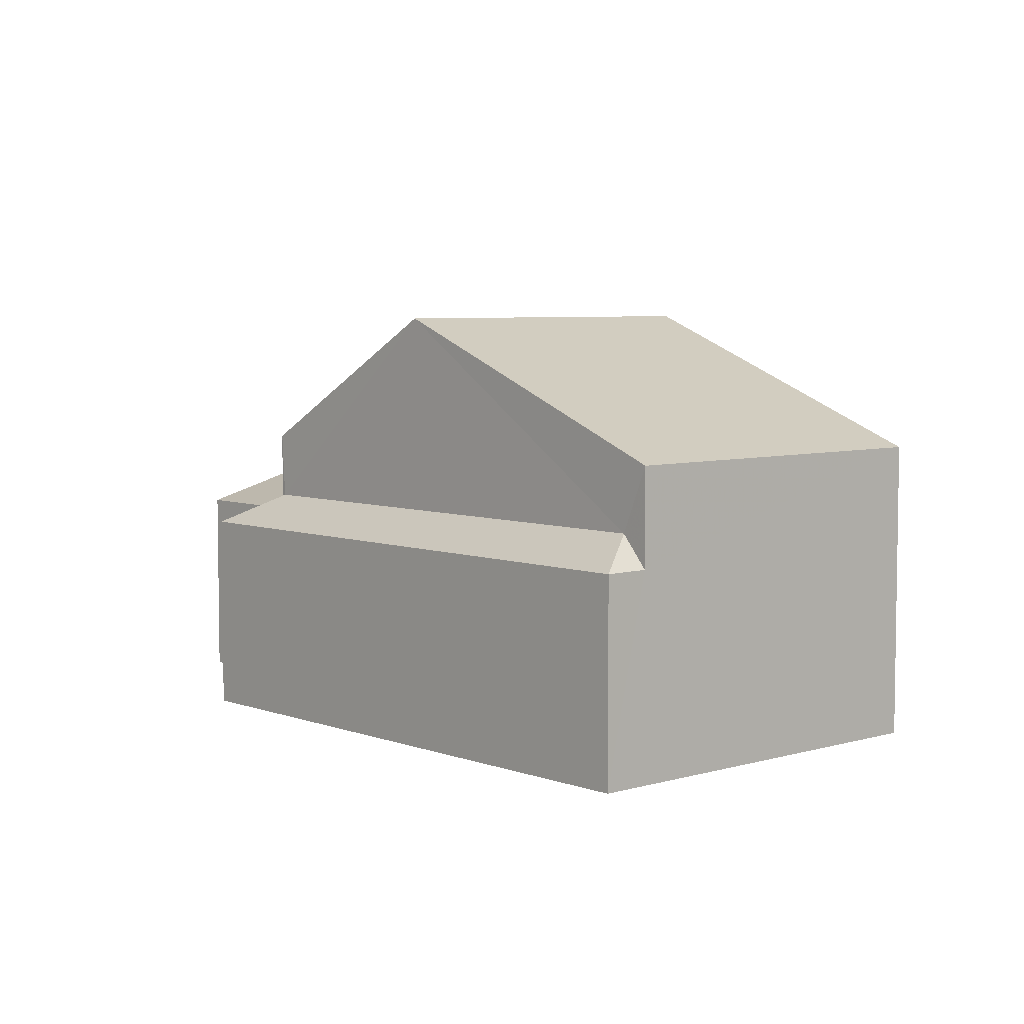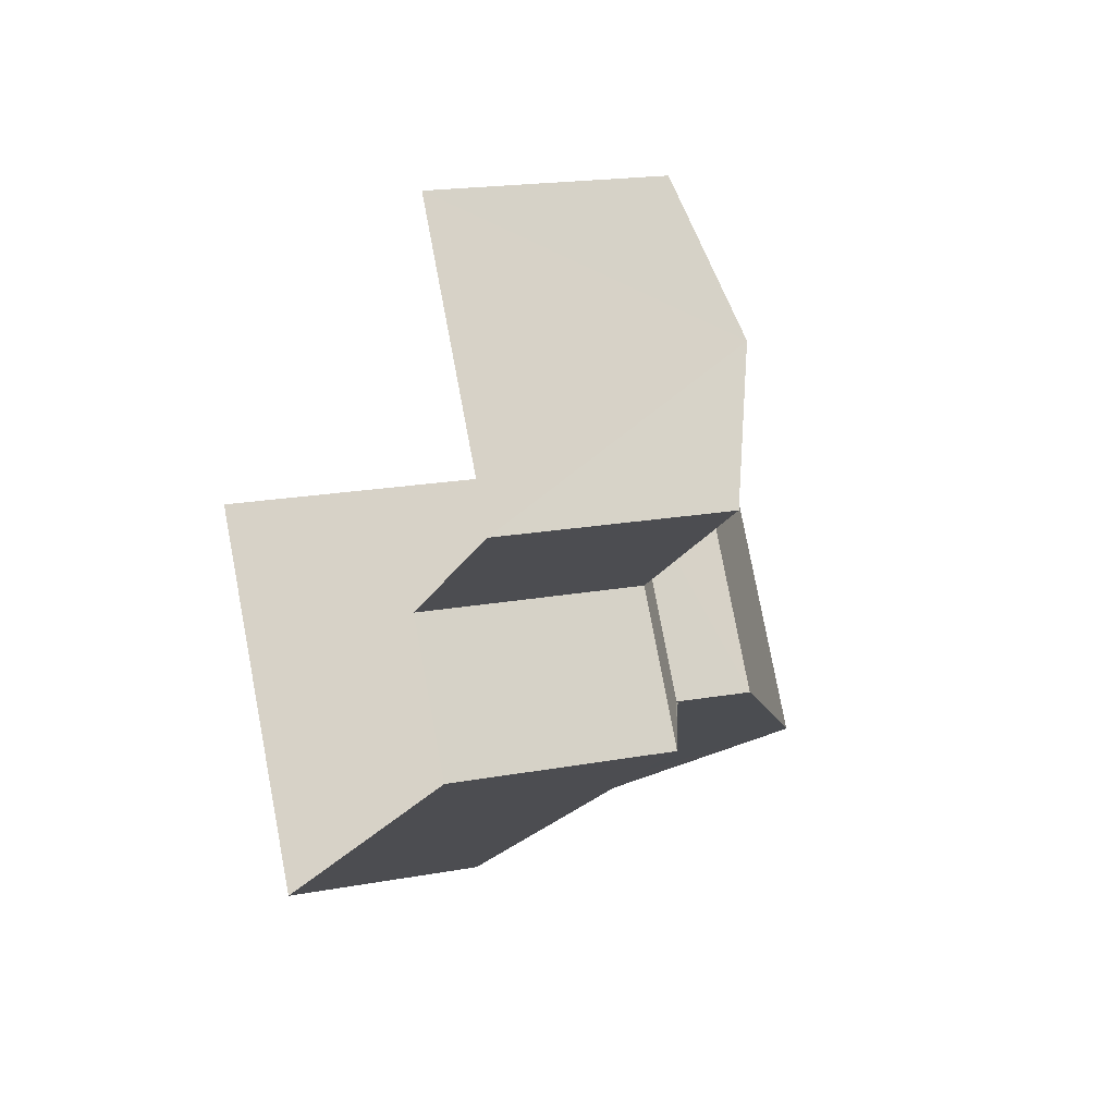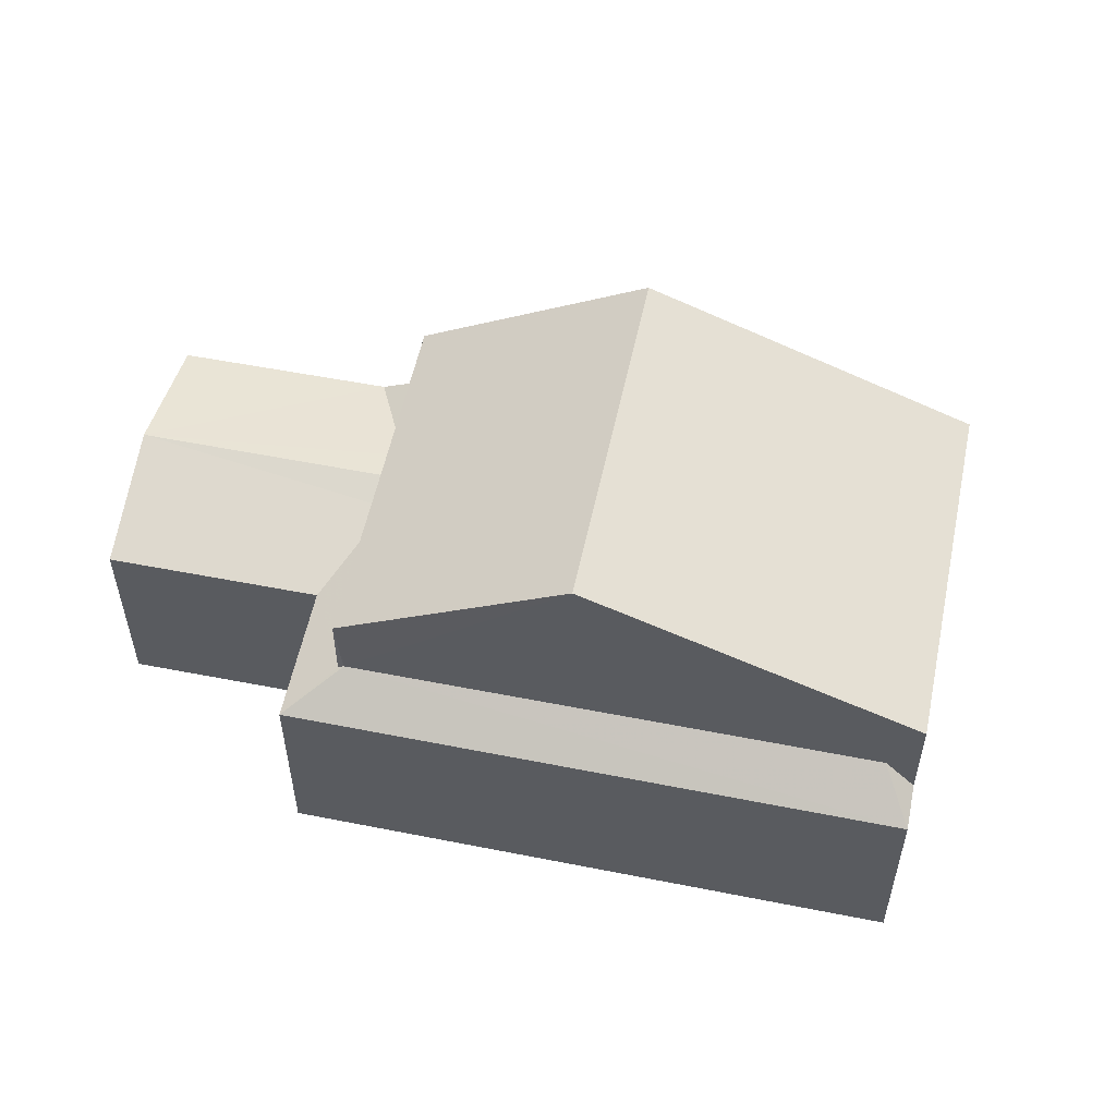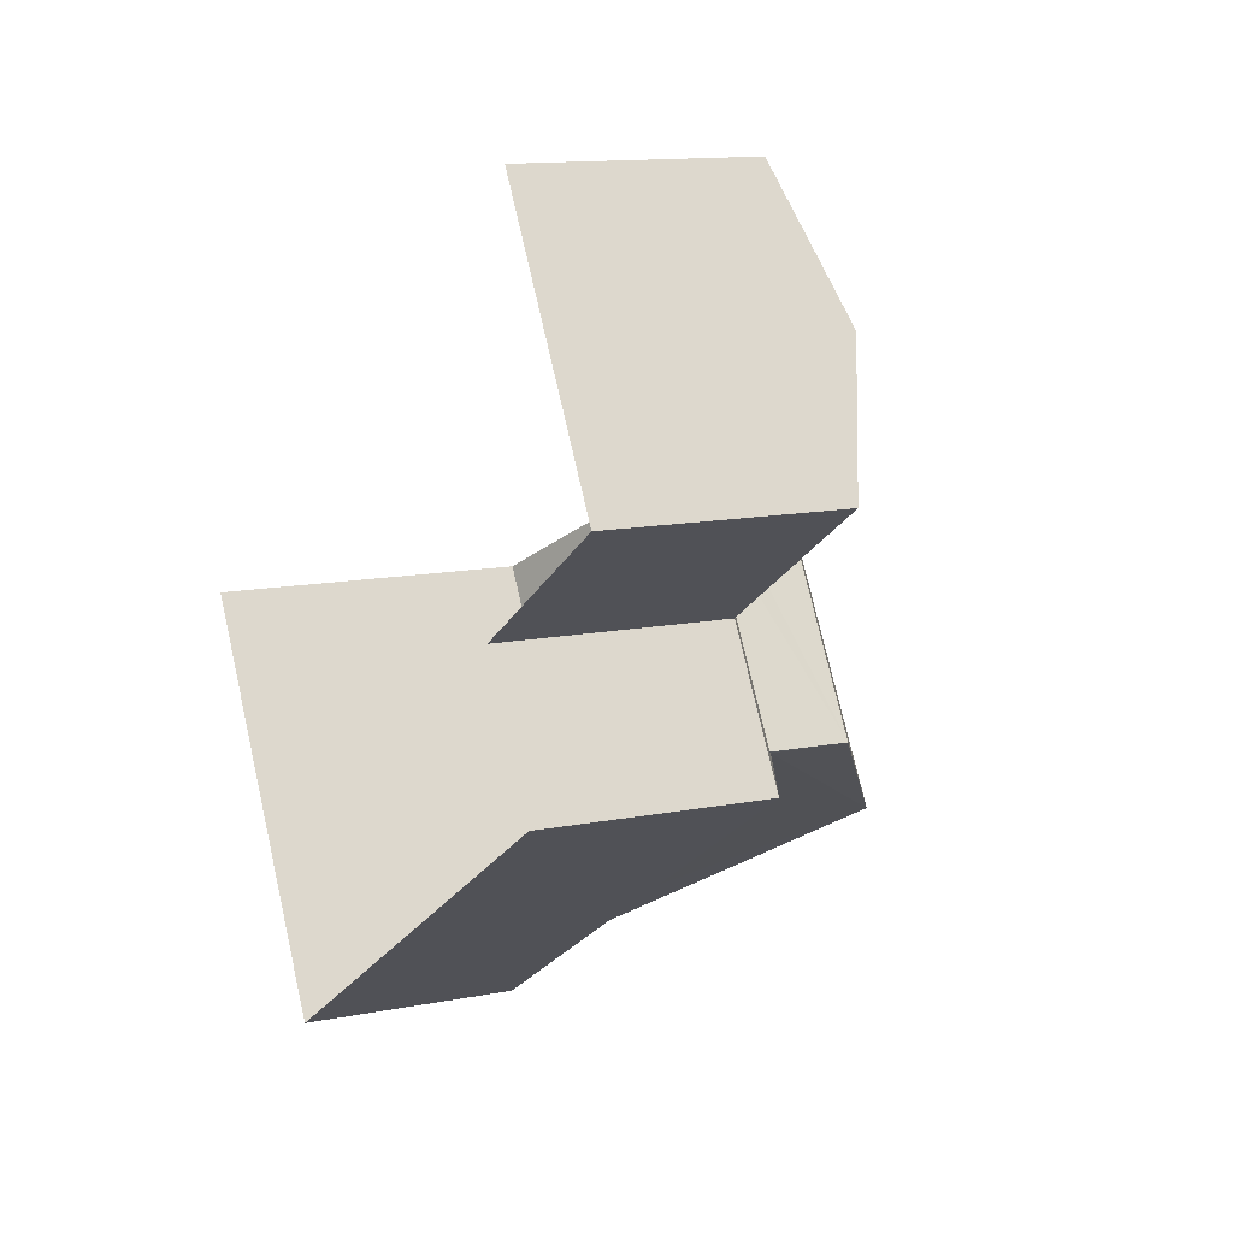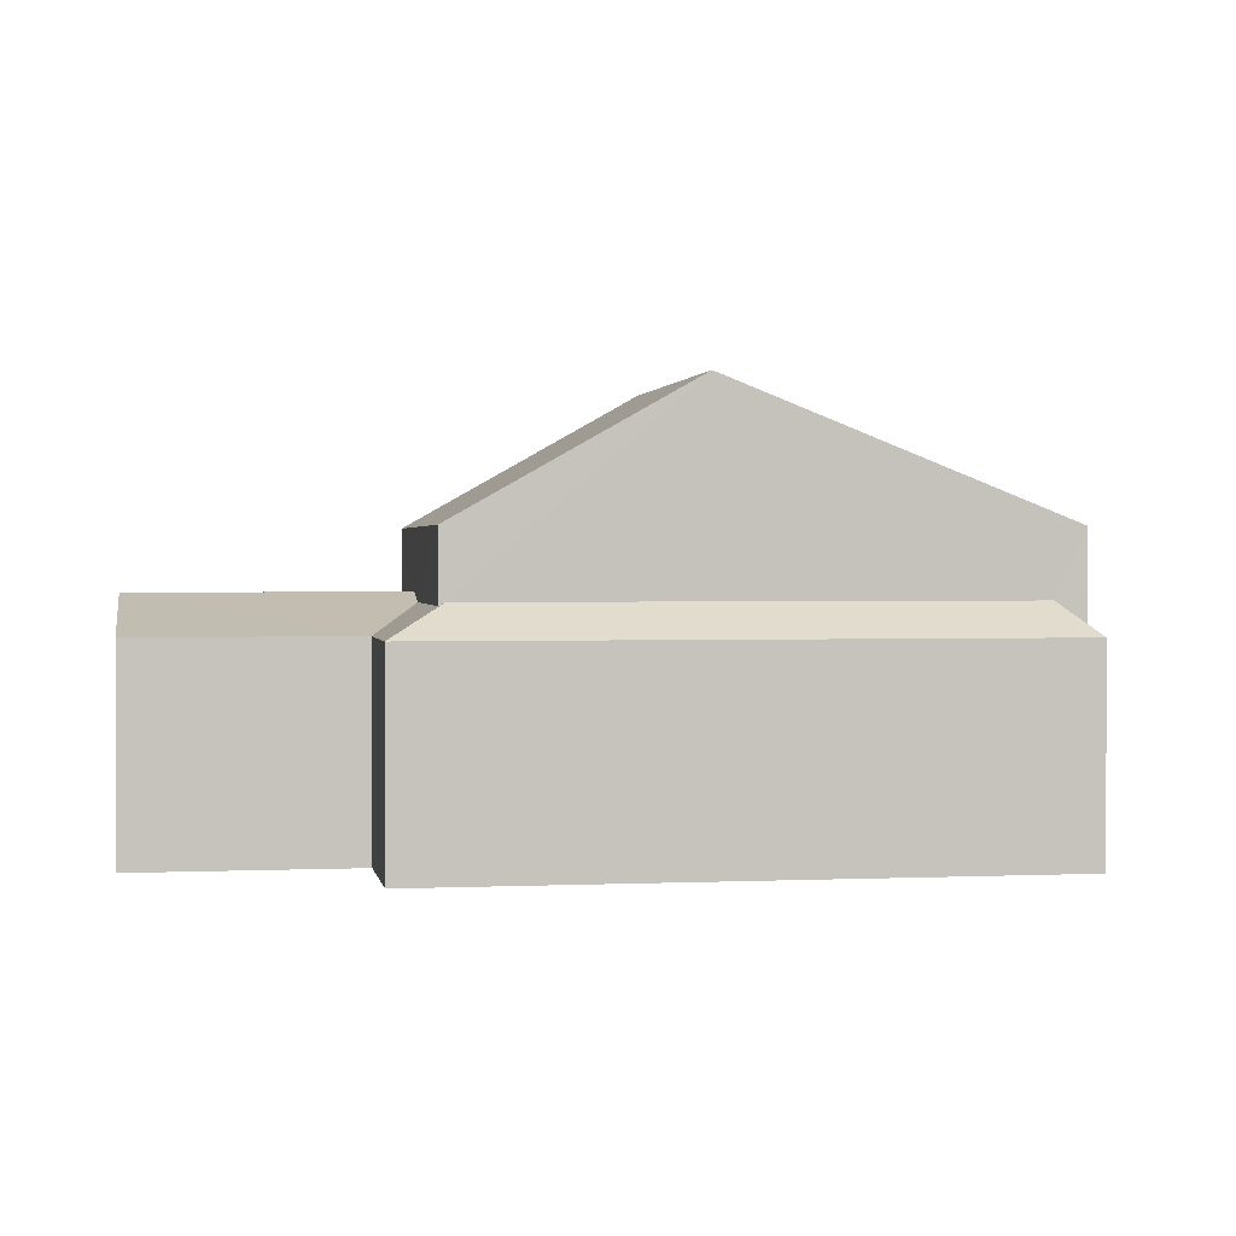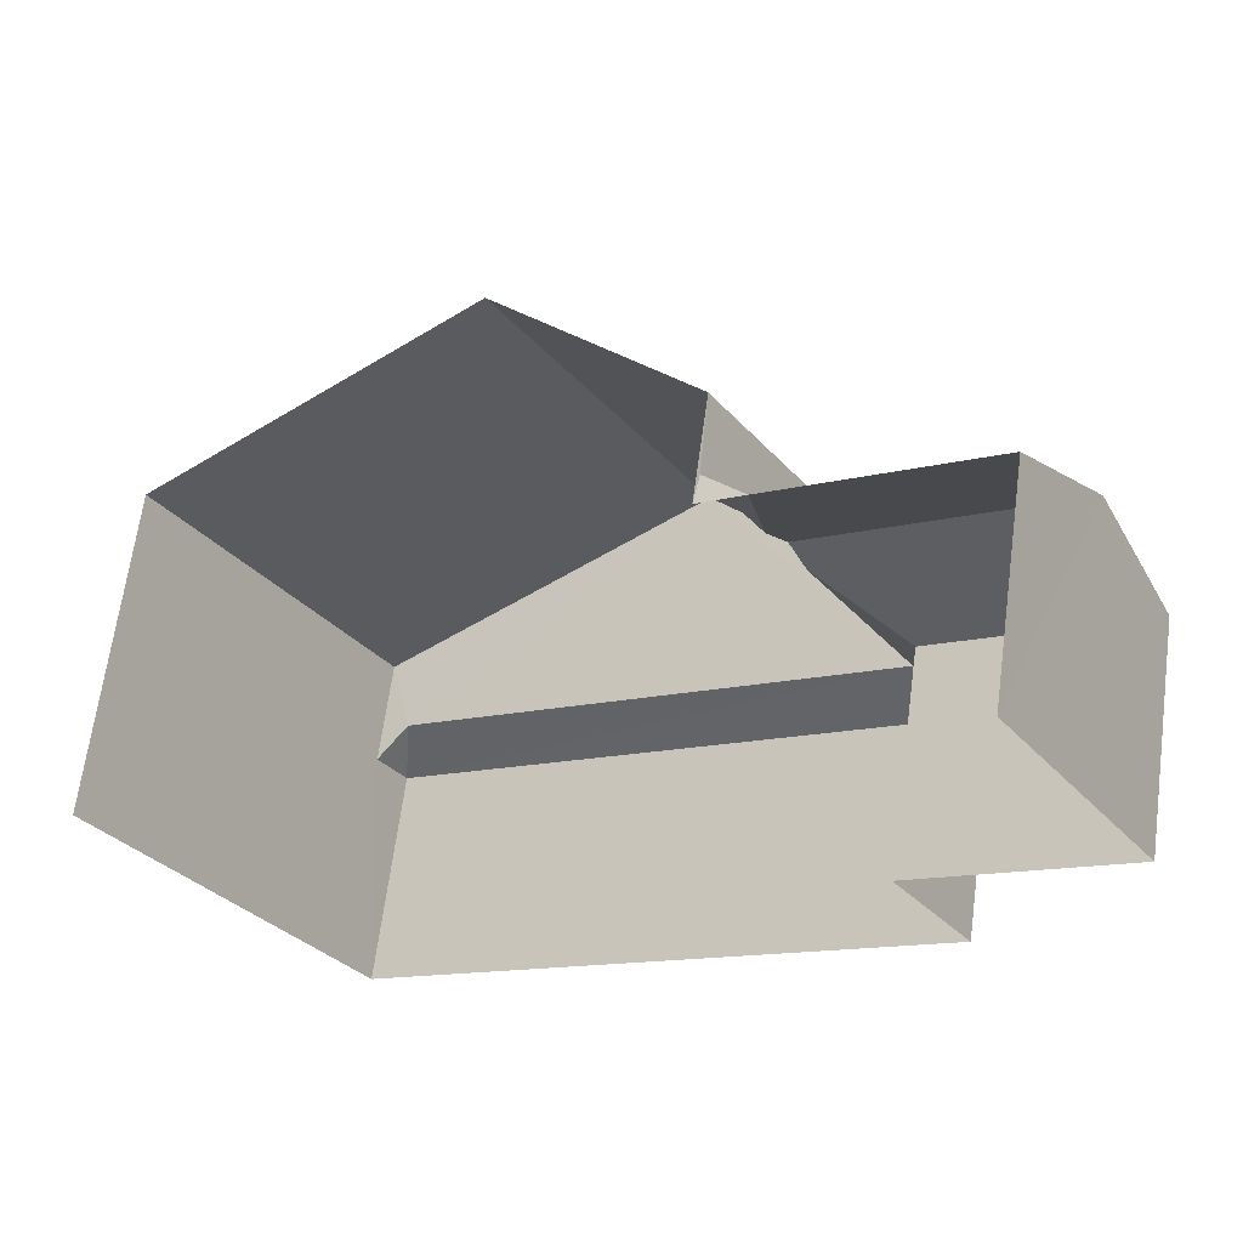
<metadata>
{"format":"obj","ext":"obj","renderer":"f3d","projection":"perspective","resolution":1024,"background":"white","views":[{"elev":5.7,"azim":16.3,"up":"+Z"},{"elev":17.5,"azim":-110.5,"up":"+Y"},{"elev":55.5,"azim":-20.1,"up":"+Z"},{"elev":12.6,"azim":-114.7,"up":"+Y"},{"elev":1.4,"azim":-41.4,"up":"+Z"},{"elev":65.6,"azim":-172.3,"up":"+Y"}]}
</metadata>
<code>
v -2.235e+05 -1.279e+05 15.76
v -2.235e+05 -1.279e+05 15.76
v -2.235e+05 -1.279e+05 15.76
v -2.235e+05 -1.279e+05 15.76
v -2.235e+05 -1.279e+05 15.76
v -2.235e+05 -1.279e+05 15.76
v -2.235e+05 -1.279e+05 19.7
v -2.235e+05 -1.279e+05 20.31
v -2.235e+05 -1.279e+05 19.7
v -2.235e+05 -1.279e+05 20.31
v -2.235e+05 -1.279e+05 21.58
v -2.235e+05 -1.279e+05 21.58
v -2.235e+05 -1.279e+05 24.15
v -2.235e+05 -1.279e+05 24.15
v -2.235e+05 -1.279e+05 20.24
v -2.235e+05 -1.279e+05 19.7
v -2.235e+05 -1.279e+05 19.7
v -2.235e+05 -1.279e+05 20.24
v -2.235e+05 -1.279e+05 19.7
v -2.235e+05 -1.279e+05 20.24
v -2.235e+05 -1.279e+05 21.58
v -2.235e+05 -1.279e+05 21.58
v -2.235e+05 -1.279e+05 20.42
v -2.235e+05 -1.279e+05 20.24
v -2.235e+05 -1.279e+05 20.42
v -2.235e+05 -1.279e+05 19.7
v -2.235e+05 -1.279e+05 19.7
v -2.235e+05 -1.279e+05 19.7
f 1 2 3
f 3 2 4
f 4 2 5
f 2 6 5
f 12 4 13
f 21 13 16
f 17 5 26
f 16 4 5
f 17 16 5
f 13 4 16
f 7 8 9
f 7 10 8
f 11 12 13
f 14 11 13
f 15 16 17
f 8 18 9
f 18 19 9
f 18 20 19
f 21 22 14
f 13 21 14
f 23 24 25
f 25 17 26
f 25 24 17
f 17 24 15
f 27 10 7
f 19 20 25
f 19 25 28
f 20 23 25
f 16 15 21
f 21 23 22
f 20 18 22
f 23 20 22
f 24 23 21
f 15 24 21
f 9 1 3
f 7 9 3
f 6 19 28
f 6 2 19
f 26 5 25
f 5 6 25
f 6 28 25
f 19 2 1
f 9 19 1
f 22 18 8
f 22 8 14
f 10 11 14
f 27 11 10
f 8 10 14
f 7 3 27
f 3 4 27
f 27 12 11
f 27 4 12

</code>
